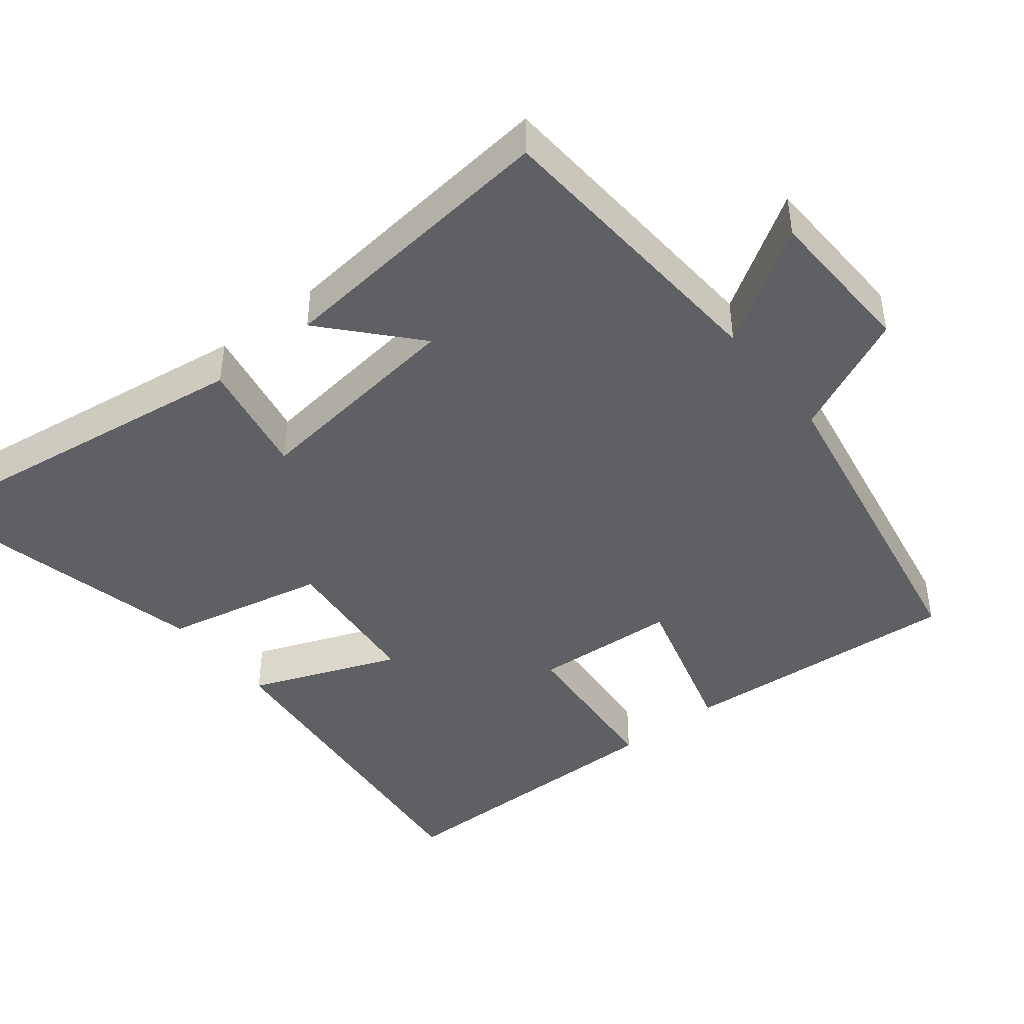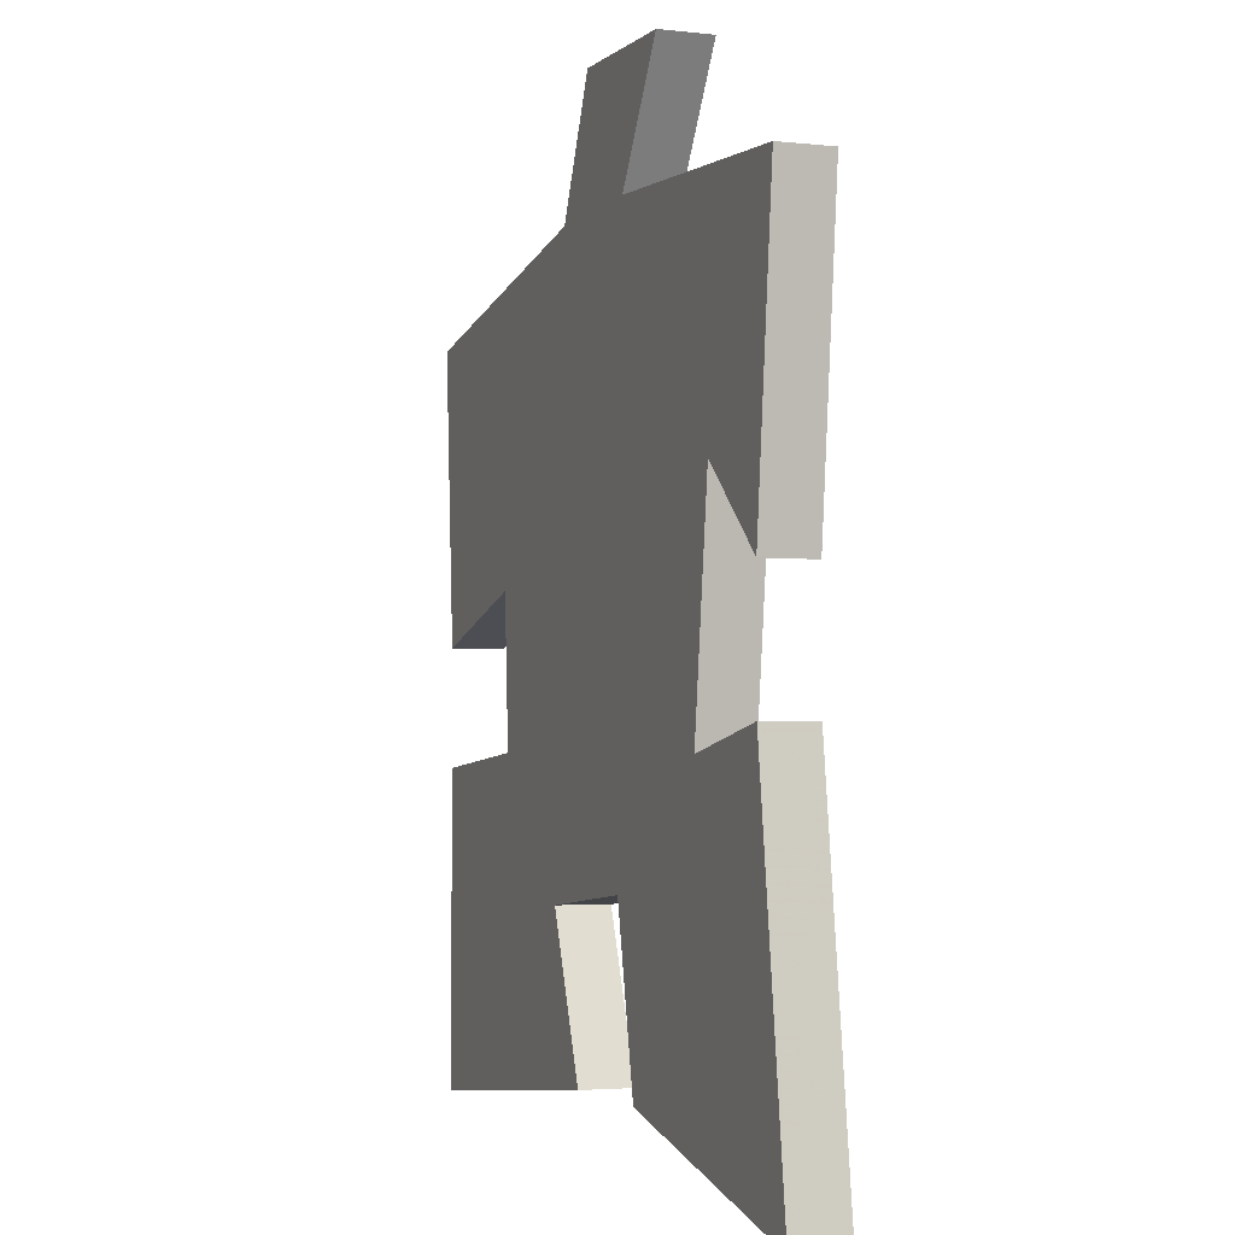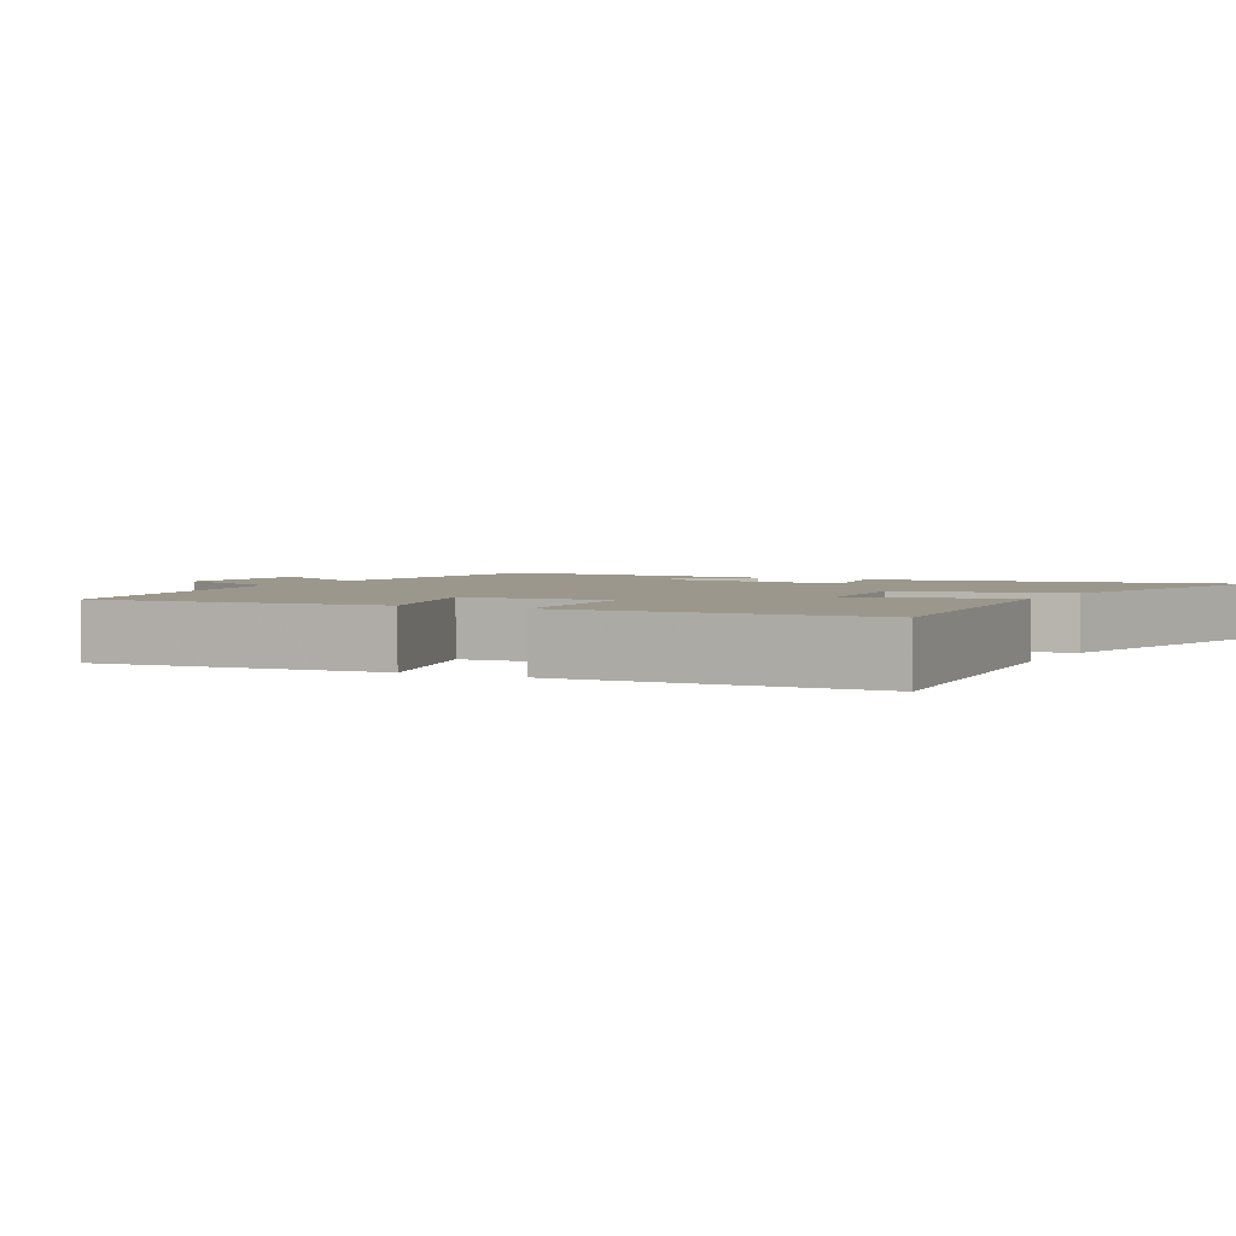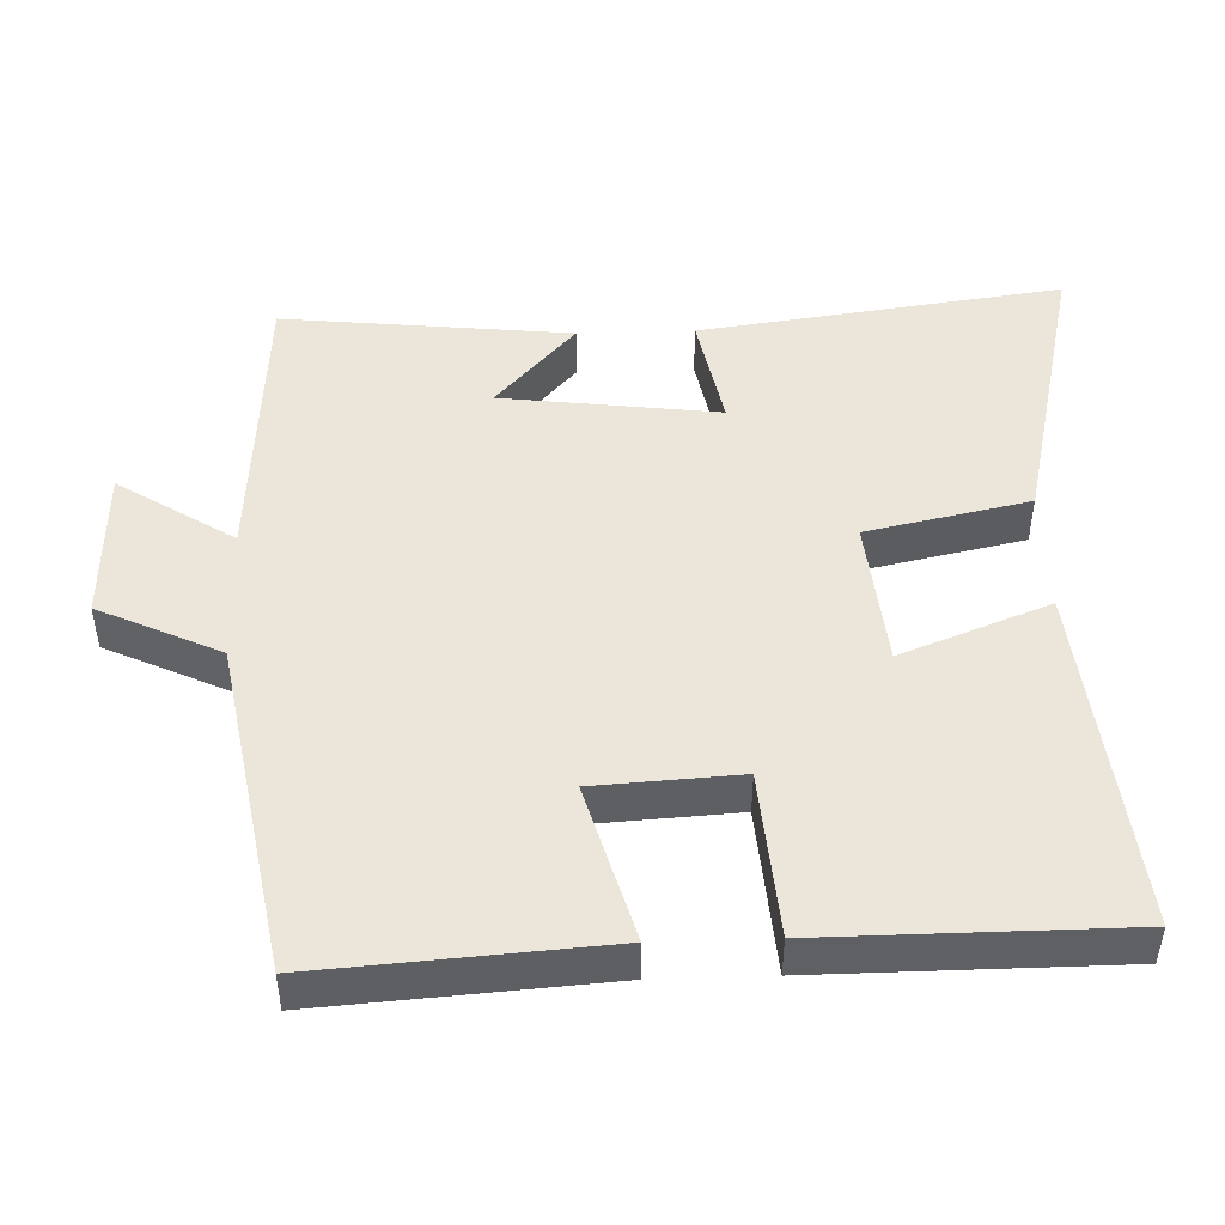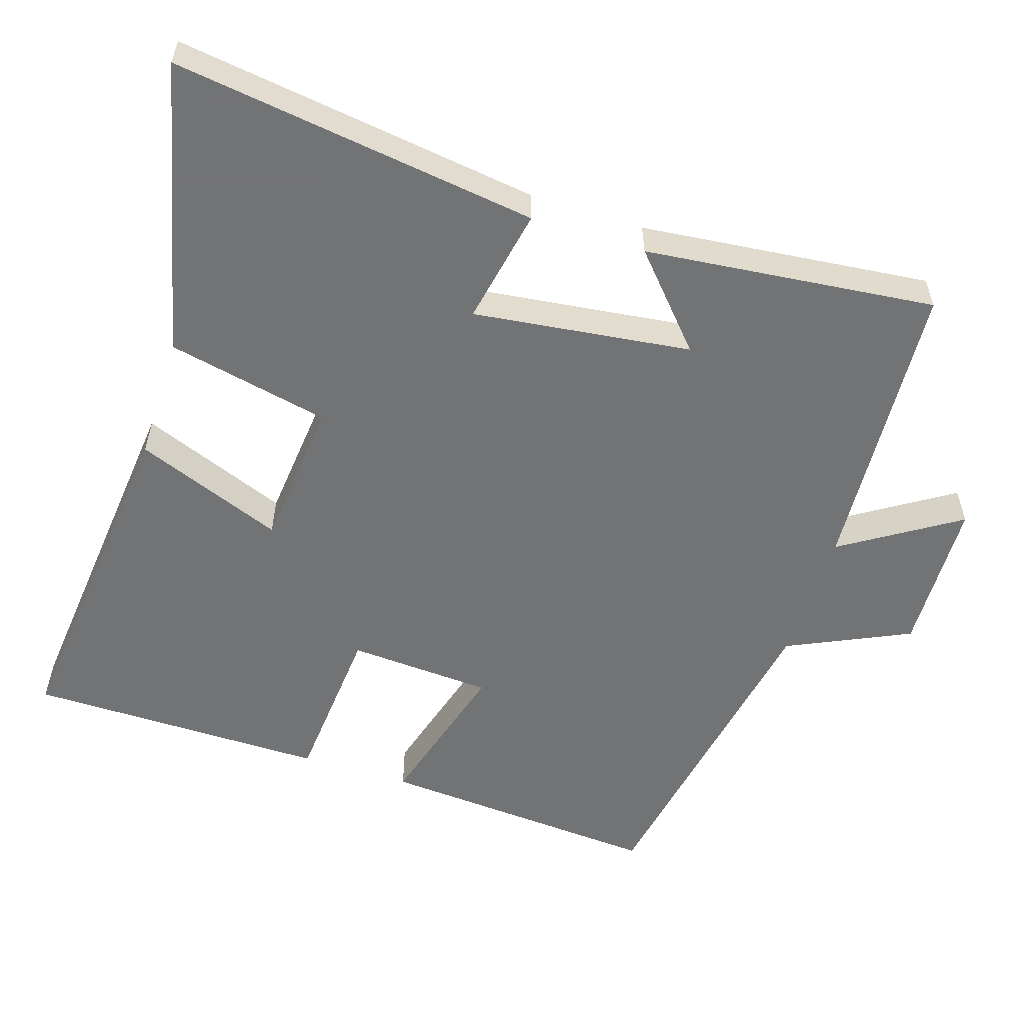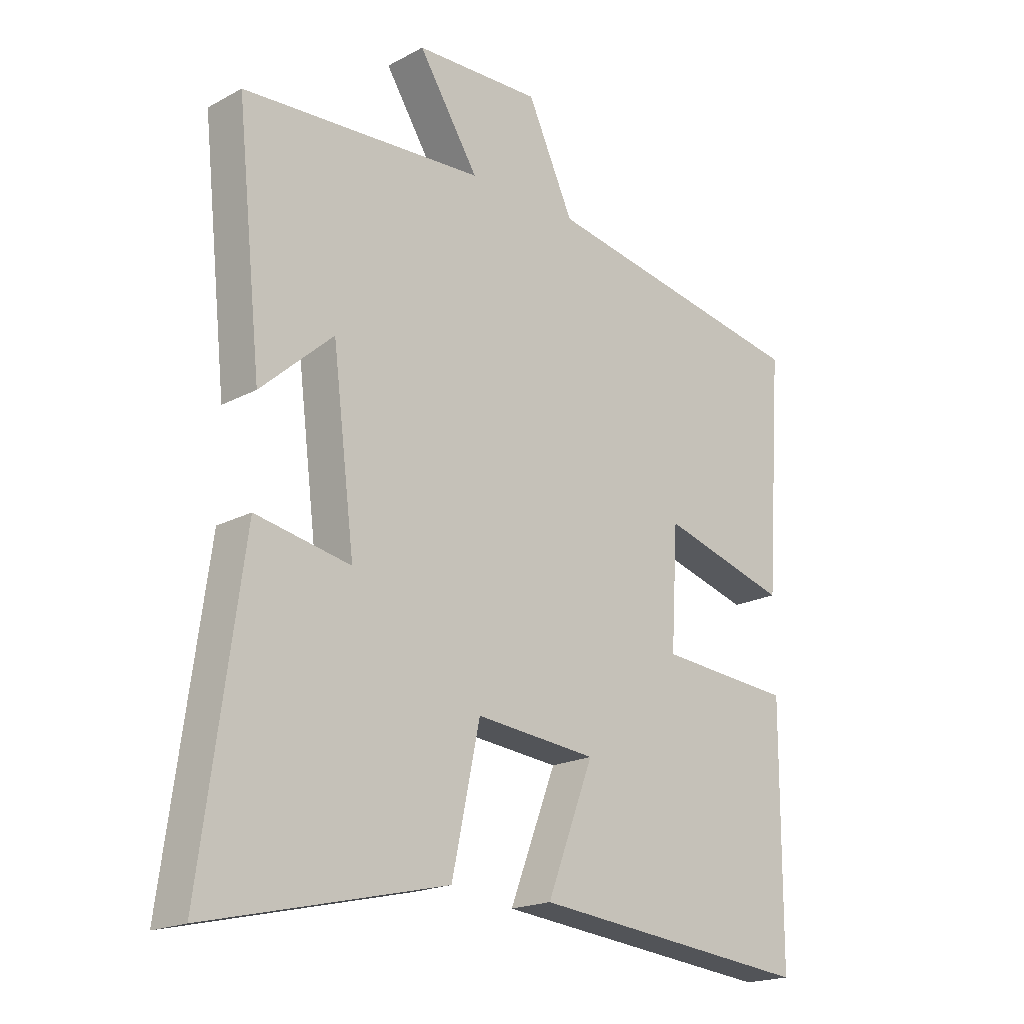
<metadata>
{"format":"obj","ext":"obj","renderer":"f3d","projection":"perspective","resolution":1024,"background":"white","views":[{"elev":-43.6,"azim":-51.6,"up":"+Y"},{"elev":-3.2,"azim":-110.6,"up":"+Z"},{"elev":2.7,"azim":117.7,"up":"+Y"},{"elev":47.2,"azim":88.1,"up":"+Y"},{"elev":-55.9,"azim":-107.8,"up":"+Y"},{"elev":-19.2,"azim":-44.9,"up":"+Z"}]}
</metadata>
<code>
v -0.543 0.07 0.473
v -0.129 0.07 0.5
v -0.232 0.07 0.661
v -0.016 0.07 0.669
v 0.063 0.07 0.5
v 0.528 0.07 0.417
v 0.5 0.07 0.023
v 0.281 0.07 0.085
v 0.269 0.07 -0.115
v 0.5 0.07 -0.133
v 0.498 0.07 -0.549
v 0.014 0.07 -0.5
v 0.094 0.07 -0.294
v -0.114 0.07 -0.274
v -0.162 0.07 -0.5
v -0.569 0.07 -0.595
v -0.5 0.07 -0.09
v -0.338 0.07 -0.121
v -0.376 0.07 0.181
v -0.5 0.07 0.07
v -0.543 0 0.473
v -0.129 0 0.5
v -0.232 0 0.661
v -0.016 0 0.669
v 0.063 0 0.5
v 0.528 0 0.417
v 0.5 0 0.023
v 0.281 0 0.085
v 0.269 0 -0.115
v 0.5 0 -0.133
v 0.498 0 -0.549
v 0.014 0 -0.5
v 0.094 0 -0.294
v -0.114 0 -0.274
v -0.162 0 -0.5
v -0.569 0 -0.595
v -0.5 0 -0.09
v -0.338 0 -0.121
v -0.376 0 0.181
v -0.5 0 0.07
f 19 20 1 2
f 18 19 2
f 15 16 17 18
f 14 15 18 2
f 13 14 2
f 10 11 12 13
f 9 10 13
f 8 9 13 2
f 5 6 7 8
f 5 8 2 3
f 3 4 5
f 22 21 40 39
f 22 39 38
f 38 37 36 35
f 22 38 35 34
f 22 34 33
f 33 32 31 30
f 33 30 29
f 22 33 29 28
f 28 27 26 25
f 23 22 28 25
f 25 24 23
f 1 21 22 2
f 2 22 23 3
f 3 23 24 4
f 4 24 25 5
f 5 25 26 6
f 6 26 27 7
f 7 27 28 8
f 8 28 29 9
f 9 29 30 10
f 10 30 31 11
f 11 31 32 12
f 12 32 33 13
f 13 33 34 14
f 14 34 35 15
f 15 35 36 16
f 16 36 37 17
f 17 37 38 18
f 18 38 39 19
f 19 39 40 20
f 20 40 21 1

</code>
